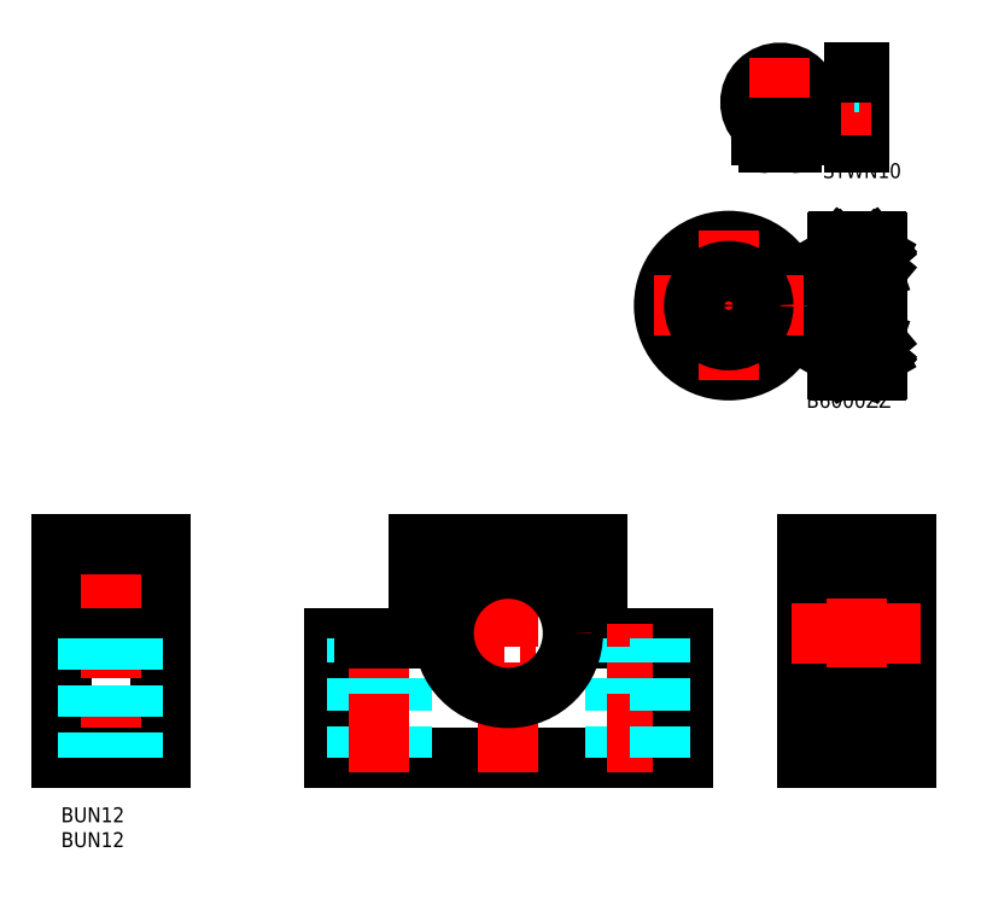
<metadata>
{"format":"dxf","ext":"dxf","renderer":"ezdxf+matplotlib","layout":"modelspace","background":"white","min_lineweight":24,"dpi":150}
</metadata>
<code>
0
SECTION
2
ENTITIES
0
INSERT
8
MSM_CONTINUOUS
2
*U29
10
0
20
0
30
0
0
INSERT
8
MSM_CONTINUOUS
2
*U30
10
0
20
0
30
0
0
LINE
8
MSM_CONTINUOUS
10
54.92
20
10
30
0
11
124.9
21
10
31
0
0
POLYLINE
8
MSM_CONTINUOUS
66
     1
10
0
20
0
30
0
0
VERTEX
8
MSM_CONTINUOUS
10
124.9
20
34
30
0
0
VERTEX
8
MSM_CONTINUOUS
10
107.9
20
34
30
0
0
SEQEND
8
MSM_CONTINUOUS
0
LINE
8
MSM_CONTINUOUS
10
107.9
20
53
30
0
11
107.9
21
34
31
0
0
LINE
8
MSM_CONTINUOUS
10
71.92
20
53
30
0
11
71.92
21
34
31
0
0
LINE
8
MSM_CENTER
10
89.92
20
7
30
0
11
89.92
21
56
31
0
0
LINE
8
MSM_CENTER
10
73.27
20
35
30
0
11
106.6
21
35
31
0
0
LINE
8
MSM_CONTINUOUS
10
54.92
20
10
30
0
11
54.92
21
34
31
0
0
LINE
8
MSM_DASHED
10
59.42
20
10
30
0
11
59.42
21
34
31
0
0
LINE
8
MSM_DASHED
10
68.42
20
10
30
0
11
68.42
21
34
31
0
0
LINE
8
MSM_CENTER
10
63.92
20
7
30
0
11
63.92
21
37
31
0
0
POLYLINE
8
MSM_CONTINUOUS
66
     1
10
0
20
0
30
0
0
VERTEX
8
MSM_CONTINUOUS
10
54.92
20
34
30
0
0
VERTEX
8
MSM_CONTINUOUS
10
71.92
20
34
30
0
0
SEQEND
8
MSM_CONTINUOUS
0
LINE
8
MSM_DASHED
10
111.4
20
10
30
0
11
111.4
21
34
31
0
0
LINE
8
MSM_CENTER
10
115.9
20
7
30
0
11
115.9
21
37
31
0
0
LINE
8
MSM_CONTINUOUS
10
71.92
20
53
30
0
11
107.9
21
53
31
0
0
LINE
8
MSM_CONTINUOUS
10
149.9
20
10
30
0
11
149.9
21
53
31
0
0
LINE
8
MSM_CONTINUOUS
10
169.9
20
53
30
0
11
169.9
21
10
31
0
0
LINE
8
MSM_CENTER
10
159.9
20
7
30
0
11
159.9
21
56
31
0
0
LINE
8
MSM_CONTINUOUS
10
169.9
20
10
30
0
11
149.9
21
10
31
0
0
LINE
8
MSM_CONTINUOUS
10
169.9
20
22
30
0
11
149.9
21
22
31
0
0
LINE
8
MSM_CENTER
10
159.9
20
35
30
0
11
146.9
21
35
31
0
0
LINE
8
MSM_CONTINUOUS
10
124.9
20
10
30
0
11
124.9
21
34
31
0
0
LINE
8
MSM_DASHED
10
120.4
20
10
30
0
11
120.4
21
34
31
0
0
LINE
8
MSM_CENTER
10
159.9
20
35
30
0
11
172.9
21
35
31
0
0
LINE
8
MSM_CONTINUOUS
10
149.9
20
53
30
0
11
169.9
21
53
31
0
0
LINE
8
MSM_CONTINUOUS
10
169.9
20
48
30
0
11
149.9
21
48
31
0
0
CIRCLE
8
MSM_CONTINUOUS
10
89.92
20
35
30
0
40
13
0
TEXT
8
MSM_CONTINUOUS
10
149.9
20
80.33
30
0
40
3
1
B6000ZZ
0
LINE
8
MSM_CONTINUOUS
10
156.1
20
113.6
30
0
11
156.1
21
88.18
31
0
0
LINE
8
MSM_CONTINUOUS
10
164.1
20
113.6
30
0
11
164.1
21
88.18
31
0
0
LINE
8
MSM_CENTER
10
155.1
20
100.9
30
0
11
165.1
21
100.9
31
0
0
LINE
8
MSM_CONTINUOUS
10
156.4
20
95.88
30
0
11
163.8
21
95.88
31
0
0
LINE
8
MSM_CONTINUOUS
10
156.4
20
87.88
30
0
11
163.8
21
87.88
31
0
0
CIRCLE
8
MSM_CONTINUOUS
10
160.1
20
91.98
30
0
40
2.381
0
LINE
8
MSM_CONTINUOUS
10
157
20
90.38
30
0
11
156.4
21
90.75
31
0
0
LINE
8
MSM_CONTINUOUS
10
157.2
20
90.49
30
0
11
156.6
21
90.87
31
0
0
LINE
8
MSM_CONTINUOUS
10
157.4
20
90.48
30
0
11
158.2
21
90.48
31
0
0
ARC
8
MSM_CONTINUOUS
10
157.4
20
90.38
30
0
40
0.1
50
90
51
175.1
0
LINE
8
MSM_CONTINUOUS
10
157.2
20
90.13
30
0
11
157.2
21
90.49
31
0
0
LINE
8
MSM_CONTINUOUS
10
156.7
20
90.2
30
0
11
156.5
21
90.06
31
0
0
LINE
8
MSM_CONTINUOUS
10
156.8
20
90.06
30
0
11
156.7
21
89.92
31
0
0
LINE
8
MSM_CONTINUOUS
10
156.7
20
90.2
30
0
11
156.8
21
90.06
31
0
0
ARC
8
MSM_CONTINUOUS
10
156.4
20
88.18
30
0
40
0.3
50
180
51
270
0
ARC
8
MSM_CONTINUOUS
10
156.9
20
89.78
30
0
40
0.1
50
220
51
356.9
0
ARC
8
MSM_CONTINUOUS
10
156.9
20
89.78
30
0
40
0.3
50
219.9
51
355.1
0
LINE
8
MSM_CONTINUOUS
10
156.2
20
89.78
30
0
11
156.5
21
89.78
31
0
0
LINE
8
MSM_CONTINUOUS
10
156.5
20
89.79
30
0
11
156.7
21
89.59
31
0
0
ARC
8
MSM_CONTINUOUS
10
156.2
20
89.68
30
0
40
0.1
50
90
51
180
0
ARC
8
MSM_CONTINUOUS
10
156.7
20
89.92
30
0
40
0.2
50
135
51
219.9
0
LINE
8
MSM_CONTINUOUS
10
157.2
20
89.76
30
0
11
157.3
21
90.39
31
0
0
LINE
8
MSM_CONTINUOUS
10
157
20
89.78
30
0
11
157
21
90.38
31
0
0
LINE
8
MSM_CONTINUOUS
10
156.7
20
89.92
30
0
11
156.8
21
89.72
31
0
0
LINE
8
MSM_CONTINUOUS
10
157.4
20
93.48
30
0
11
158.2
21
93.48
31
0
0
ARC
8
MSM_CONTINUOUS
10
156.8
20
94.03
30
0
40
0.2
50
90
51
140
0
ARC
8
MSM_CONTINUOUS
10
156.9
20
94.03
30
0
40
0.2
50
20.01
51
90
0
LINE
8
MSM_CONTINUOUS
10
156.8
20
94.23
30
0
11
156.9
21
94.23
31
0
0
LINE
8
MSM_CONTINUOUS
10
156.6
20
90.87
30
0
11
156.6
21
93.58
31
0
0
LINE
8
MSM_CONTINUOUS
10
156.4
20
90.75
30
0
11
156.4
21
93.58
31
0
0
ARC
8
MSM_CONTINUOUS
10
156.6
20
93.58
30
0
40
0.2
50
90
51
180
0
ARC
8
MSM_CONTINUOUS
10
157.4
20
93.58
30
0
40
0.1
50
200
51
270
0
LINE
8
MSM_CONTINUOUS
10
157
20
93.78
30
0
11
157
21
93.58
31
0
0
LINE
8
MSM_CONTINUOUS
10
156.2
20
93.93
30
0
11
156.5
21
93.93
31
0
0
LINE
8
MSM_CONTINUOUS
10
156.6
20
93.78
30
0
11
157
21
93.78
31
0
0
LINE
8
MSM_CONTINUOUS
10
157
20
93.58
30
0
11
156.6
21
93.58
31
0
0
LINE
8
MSM_CONTINUOUS
10
157.1
20
94.1
30
0
11
157.3
21
93.55
31
0
0
LINE
8
MSM_CONTINUOUS
10
156.5
20
93.93
30
0
11
156.7
21
94.16
31
0
0
ARC
8
MSM_CONTINUOUS
10
156.2
20
94.03
30
0
40
0.1
50
179.2
51
270
0
ARC
8
MSM_CONTINUOUS
10
156.4
20
95.58
30
0
40
0.3
50
90
51
180
0
LINE
8
MSM_CONTINUOUS
10
162.9
20
90.49
30
0
11
163.5
21
90.87
31
0
0
LINE
8
MSM_CONTINUOUS
10
163.1
20
90.38
30
0
11
163.7
21
90.75
31
0
0
LINE
8
MSM_CONTINUOUS
10
163.5
20
90.2
30
0
11
163.6
21
90.06
31
0
0
LINE
8
MSM_CONTINUOUS
10
163.6
20
89.79
30
0
11
163.4
21
89.59
31
0
0
LINE
8
MSM_CONTINUOUS
10
162.9
20
90.13
30
0
11
162.9
21
90.49
31
0
0
ARC
8
MSM_CONTINUOUS
10
162.7
20
90.38
30
0
40
0.1
50
4.935
51
90
0
LINE
8
MSM_CONTINUOUS
10
162.7
20
90.48
30
0
11
161.9
21
90.48
31
0
0
LINE
8
MSM_CONTINUOUS
10
163.5
20
90.2
30
0
11
163.3
21
90.06
31
0
0
LINE
8
MSM_CONTINUOUS
10
163.3
20
90.06
30
0
11
163.5
21
89.92
31
0
0
ARC
8
MSM_CONTINUOUS
10
163.2
20
89.78
30
0
40
0.1
50
183.1
51
320
0
ARC
8
MSM_CONTINUOUS
10
163.2
20
89.78
30
0
40
0.3
50
184.9
51
320.1
0
LINE
8
MSM_CONTINUOUS
10
163.1
20
89.78
30
0
11
163.1
21
90.38
31
0
0
LINE
8
MSM_CONTINUOUS
10
162.9
20
89.76
30
0
11
162.8
21
90.39
31
0
0
LINE
8
MSM_CONTINUOUS
10
163.5
20
89.92
30
0
11
163.3
21
89.72
31
0
0
ARC
8
MSM_CONTINUOUS
10
163.8
20
88.18
30
0
40
0.3
50
270
51
0
0
LINE
8
MSM_CONTINUOUS
10
164
20
89.78
30
0
11
163.6
21
89.78
31
0
0
ARC
8
MSM_CONTINUOUS
10
164
20
89.68
30
0
40
0.1
50
0
51
90
0
ARC
8
MSM_CONTINUOUS
10
163.5
20
89.92
30
0
40
0.2
50
320.1
51
45
0
LINE
8
MSM_CONTINUOUS
10
163.1
20
93.58
30
0
11
163.5
21
93.58
31
0
0
LINE
8
MSM_CONTINUOUS
10
163.5
20
93.78
30
0
11
163.1
21
93.78
31
0
0
LINE
8
MSM_CONTINUOUS
10
163.6
20
93.93
30
0
11
163.4
21
94.16
31
0
0
LINE
8
MSM_CONTINUOUS
10
163.3
20
94.23
30
0
11
163.2
21
94.23
31
0
0
ARC
8
MSM_CONTINUOUS
10
163.2
20
94.03
30
0
40
0.2
50
90
51
160
0
ARC
8
MSM_CONTINUOUS
10
163.3
20
94.03
30
0
40
0.2
50
39.98
51
90
0
LINE
8
MSM_CONTINUOUS
10
163.1
20
93.78
30
0
11
163.1
21
93.58
31
0
0
ARC
8
MSM_CONTINUOUS
10
162.7
20
93.58
30
0
40
0.1
50
270
51
340
0
LINE
8
MSM_CONTINUOUS
10
162.7
20
93.48
30
0
11
161.9
21
93.48
31
0
0
LINE
8
MSM_CONTINUOUS
10
163
20
94.1
30
0
11
162.8
21
93.55
31
0
0
LINE
8
MSM_CONTINUOUS
10
164
20
93.93
30
0
11
163.6
21
93.93
31
0
0
LINE
8
MSM_CONTINUOUS
10
163.5
20
90.87
30
0
11
163.5
21
93.58
31
0
0
LINE
8
MSM_CONTINUOUS
10
163.7
20
90.75
30
0
11
163.7
21
93.58
31
0
0
ARC
8
MSM_CONTINUOUS
10
163.5
20
93.58
30
0
40
0.2
50
0
51
90
0
ARC
8
MSM_CONTINUOUS
10
164
20
94.03
30
0
40
0.1
50
270
51
0.8103
0
ARC
8
MSM_CONTINUOUS
10
163.8
20
95.58
30
0
40
0.3
50
0
51
90
0
LINE
8
MSM_CONTINUOUS
10
156.4
20
113.9
30
0
11
163.8
21
113.9
31
0
0
LINE
8
MSM_CONTINUOUS
10
156.4
20
105.9
30
0
11
163.8
21
105.9
31
0
0
CIRCLE
8
MSM_CONTINUOUS
10
160.1
20
109.8
30
0
40
2.381
0
LINE
8
MSM_CONTINUOUS
10
157.2
20
111.3
30
0
11
156.6
21
110.9
31
0
0
LINE
8
MSM_CONTINUOUS
10
157
20
111.4
30
0
11
156.4
21
111
31
0
0
ARC
8
MSM_CONTINUOUS
10
156.4
20
106.2
30
0
40
0.3
50
180
51
270
0
LINE
8
MSM_CONTINUOUS
10
157.4
20
108.3
30
0
11
158.2
21
108.3
31
0
0
LINE
8
MSM_CONTINUOUS
10
157
20
108.2
30
0
11
156.6
21
108.2
31
0
0
LINE
8
MSM_CONTINUOUS
10
156.6
20
108
30
0
11
157
21
108
31
0
0
LINE
8
MSM_CONTINUOUS
10
157
20
108
30
0
11
157
21
108.2
31
0
0
ARC
8
MSM_CONTINUOUS
10
157.4
20
108.2
30
0
40
0.1
50
90
51
160
0
LINE
8
MSM_CONTINUOUS
10
156.2
20
107.8
30
0
11
156.5
21
107.8
31
0
0
ARC
8
MSM_CONTINUOUS
10
156.6
20
108.2
30
0
40
0.2
50
180
51
270
0
LINE
8
MSM_CONTINUOUS
10
156.8
20
107.5
30
0
11
156.9
21
107.5
31
0
0
ARC
8
MSM_CONTINUOUS
10
156.9
20
107.7
30
0
40
0.2
50
270
51
340
0
ARC
8
MSM_CONTINUOUS
10
156.8
20
107.7
30
0
40
0.2
50
220
51
270
0
LINE
8
MSM_CONTINUOUS
10
157.1
20
107.7
30
0
11
157.3
21
108.2
31
0
0
ARC
8
MSM_CONTINUOUS
10
156.2
20
107.7
30
0
40
0.1
50
90
51
180.8
0
LINE
8
MSM_CONTINUOUS
10
156.5
20
107.8
30
0
11
156.7
21
107.6
31
0
0
LINE
8
MSM_CONTINUOUS
10
156.4
20
111
30
0
11
156.4
21
108.2
31
0
0
LINE
8
MSM_CONTINUOUS
10
156.6
20
110.9
30
0
11
156.6
21
108.2
31
0
0
LINE
8
MSM_CONTINUOUS
10
157.4
20
111.3
30
0
11
158.2
21
111.3
31
0
0
ARC
8
MSM_CONTINUOUS
10
156.4
20
113.6
30
0
40
0.3
50
90
51
180
0
ARC
8
MSM_CONTINUOUS
10
156.9
20
112
30
0
40
0.3
50
4.935
51
140.1
0
ARC
8
MSM_CONTINUOUS
10
156.9
20
112
30
0
40
0.1
50
3.102
51
140
0
LINE
8
MSM_CONTINUOUS
10
156.2
20
112
30
0
11
156.5
21
112
31
0
0
LINE
8
MSM_CONTINUOUS
10
156.5
20
112
30
0
11
156.7
21
112.2
31
0
0
ARC
8
MSM_CONTINUOUS
10
156.2
20
112.1
30
0
40
0.1
50
180
51
270
0
LINE
8
MSM_CONTINUOUS
10
156.7
20
111.6
30
0
11
156.8
21
111.7
31
0
0
LINE
8
MSM_CONTINUOUS
10
156.8
20
111.7
30
0
11
156.7
21
111.8
31
0
0
LINE
8
MSM_CONTINUOUS
10
157.2
20
111.6
30
0
11
157.2
21
111.3
31
0
0
ARC
8
MSM_CONTINUOUS
10
157.4
20
111.4
30
0
40
0.1
50
184.9
51
270
0
LINE
8
MSM_CONTINUOUS
10
156.7
20
111.6
30
0
11
156.5
21
111.7
31
0
0
LINE
8
MSM_CONTINUOUS
10
156.7
20
111.8
30
0
11
156.8
21
112
31
0
0
LINE
8
MSM_CONTINUOUS
10
157
20
112
30
0
11
157
21
111.4
31
0
0
LINE
8
MSM_CONTINUOUS
10
157.2
20
112
30
0
11
157.3
21
111.4
31
0
0
ARC
8
MSM_CONTINUOUS
10
156.7
20
111.8
30
0
40
0.2
50
140.1
51
225
0
LINE
8
MSM_CONTINUOUS
10
163.1
20
111.4
30
0
11
163.7
21
111
31
0
0
LINE
8
MSM_CONTINUOUS
10
162.9
20
111.3
30
0
11
163.5
21
110.9
31
0
0
ARC
8
MSM_CONTINUOUS
10
163.8
20
106.2
30
0
40
0.3
50
270
51
0
0
LINE
8
MSM_CONTINUOUS
10
163.6
20
107.8
30
0
11
163.4
21
107.6
31
0
0
LINE
8
MSM_CONTINUOUS
10
163.5
20
108
30
0
11
163.1
21
108
31
0
0
LINE
8
MSM_CONTINUOUS
10
163.1
20
108.2
30
0
11
163.5
21
108.2
31
0
0
LINE
8
MSM_CONTINUOUS
10
163.1
20
108
30
0
11
163.1
21
108.2
31
0
0
LINE
8
MSM_CONTINUOUS
10
162.7
20
108.3
30
0
11
161.9
21
108.3
31
0
0
ARC
8
MSM_CONTINUOUS
10
162.7
20
108.2
30
0
40
0.1
50
20.01
51
90
0
ARC
8
MSM_CONTINUOUS
10
163.2
20
107.7
30
0
40
0.2
50
200
51
270
0
LINE
8
MSM_CONTINUOUS
10
163.3
20
107.5
30
0
11
163.2
21
107.5
31
0
0
LINE
8
MSM_CONTINUOUS
10
163
20
107.7
30
0
11
162.8
21
108.2
31
0
0
ARC
8
MSM_CONTINUOUS
10
163.3
20
107.7
30
0
40
0.2
50
270
51
320
0
LINE
8
MSM_CONTINUOUS
10
164
20
107.8
30
0
11
163.6
21
107.8
31
0
0
ARC
8
MSM_CONTINUOUS
10
163.5
20
108.2
30
0
40
0.2
50
270
51
0
0
ARC
8
MSM_CONTINUOUS
10
164
20
107.7
30
0
40
0.1
50
359.2
51
90
0
LINE
8
MSM_CONTINUOUS
10
163.7
20
111
30
0
11
163.7
21
108.2
31
0
0
LINE
8
MSM_CONTINUOUS
10
163.5
20
110.9
30
0
11
163.5
21
108.2
31
0
0
LINE
8
MSM_CONTINUOUS
10
163.6
20
112
30
0
11
163.4
21
112.2
31
0
0
LINE
8
MSM_CONTINUOUS
10
163.5
20
111.6
30
0
11
163.6
21
111.7
31
0
0
ARC
8
MSM_CONTINUOUS
10
163.2
20
112
30
0
40
0.1
50
40.05
51
176.9
0
ARC
8
MSM_CONTINUOUS
10
162.7
20
111.4
30
0
40
0.1
50
270
51
355.1
0
LINE
8
MSM_CONTINUOUS
10
162.9
20
111.6
30
0
11
162.9
21
111.3
31
0
0
LINE
8
MSM_CONTINUOUS
10
162.7
20
111.3
30
0
11
161.9
21
111.3
31
0
0
LINE
8
MSM_CONTINUOUS
10
162.9
20
112
30
0
11
162.8
21
111.4
31
0
0
LINE
8
MSM_CONTINUOUS
10
163.1
20
112
30
0
11
163.1
21
111.4
31
0
0
LINE
8
MSM_CONTINUOUS
10
163.3
20
111.7
30
0
11
163.5
21
111.8
31
0
0
LINE
8
MSM_CONTINUOUS
10
163.5
20
111.6
30
0
11
163.3
21
111.7
31
0
0
LINE
8
MSM_CONTINUOUS
10
163.5
20
111.8
30
0
11
163.3
21
112
31
0
0
ARC
8
MSM_CONTINUOUS
10
163.2
20
112
30
0
40
0.3
50
39.86
51
175.1
0
ARC
8
MSM_CONTINUOUS
10
163.8
20
113.6
30
0
40
0.3
50
0
51
90
0
LINE
8
MSM_CONTINUOUS
10
164
20
112
30
0
11
163.6
21
112
31
0
0
ARC
8
MSM_CONTINUOUS
10
163.5
20
111.8
30
0
40
0.2
50
315
51
39.86
0
ARC
8
MSM_CONTINUOUS
10
164
20
112.1
30
0
40
0.1
50
270
51
0
0
CIRCLE
8
MSM_CONTINUOUS
10
134.2
20
100.9
30
0
40
11.1
0
CIRCLE
8
MSM_CONTINUOUS
10
134.2
20
100.9
30
0
40
13
0
LINE
8
MSM_CENTER
10
134.2
20
115.9
30
0
11
134.2
21
85.88
31
0
0
LINE
8
MSM_CENTER
10
119.2
20
100.9
30
0
11
149.2
21
100.9
31
0
0
CIRCLE
8
MSM_CONTINUOUS
10
134.2
20
100.9
30
0
40
5
0
CIRCLE
8
MSM_CONTINUOUS
10
134.2
20
100.9
30
0
40
6.95
0
CIRCLE
8
MSM_CONTINUOUS
10
142.4
20
135.1
30
0
40
0.6
0
ARC
8
MSM_CONTINUOUS
10
142.3
20
135.1
30
0
40
1.5
50
180
51
270
0
ARC
8
MSM_CONTINUOUS
10
144.6
20
141.2
30
0
40
4.65
50
276.2
51
263.8
0
LINE
8
MSM_CENTER
10
135
20
141.2
30
0
11
154.1
21
141.2
31
0
0
ARC
8
MSM_CONTINUOUS
10
144.6
20
141.7
30
0
40
5.95
50
315.3
51
224.7
0
ARC
8
MSM_CONTINUOUS
10
139.3
20
136.5
30
0
40
1.5
50
0
51
44.65
0
LINE
8
MSM_CONTINUOUS
10
140.8
20
136.5
30
0
11
140.8
21
135.1
31
0
0
LINE
8
MSM_CONTINUOUS
10
159.6
20
147.7
30
0
11
159.6
21
133.6
31
0
0
LINE
8
MSM_CONTINUOUS
10
160.6
20
147.7
30
0
11
160.6
21
133.6
31
0
0
LINE
8
MSM_CENTER
10
144.6
20
150.7
30
0
11
144.6
21
131.7
31
0
0
ARC
8
MSM_CONTINUOUS
10
146.9
20
135.1
30
0
40
1.5
50
270
51
0
0
LINE
8
MSM_CONTINUOUS
10
142.3
20
133.6
30
0
11
144.1
21
133.6
31
0
0
LINE
8
MSM_CONTINUOUS
10
144.1
20
135.9
30
0
11
144.1
21
135.9
31
0
0
LINE
8
MSM_CONTINUOUS
10
144.1
20
135.1
30
0
11
144.1
21
135.1
31
0
0
LINE
8
MSM_CONTINUOUS
10
144.1
20
136.6
30
0
11
144.1
21
133.6
31
0
0
CIRCLE
8
MSM_CONTINUOUS
10
146.7
20
135.1
30
0
40
0.6
0
LINE
8
MSM_CONTINUOUS
10
145.1
20
133.6
30
0
11
146.9
21
133.6
31
0
0
LINE
8
MSM_CONTINUOUS
10
145.1
20
136.6
30
0
11
145.1
21
133.6
31
0
0
ARC
8
MSM_CONTINUOUS
10
149.9
20
136.5
30
0
40
1.5
50
135.3
51
180
0
LINE
8
MSM_CONTINUOUS
10
148.4
20
136.5
30
0
11
148.4
21
135.1
31
0
0
TEXT
8
MSM_CONTINUOUS
10
153.2
20
126.5
30
0
40
3
1
STWN10
0
LINE
8
MSM_DASHED
10
159.6
20
136.6
30
0
11
160.6
21
136.6
31
0
0
LINE
8
MSM_CONTINUOUS
10
159.6
20
133.6
30
0
11
160.6
21
133.6
31
0
0
LINE
8
MSM_CENTER
10
156.9
20
141.2
30
0
11
162.8
21
141.2
31
0
0
LINE
8
MSM_DASHED
10
159.6
20
145.9
30
0
11
160.6
21
145.9
31
0
0
LINE
8
MSM_CONTINUOUS
10
159.6
20
147.7
30
0
11
160.6
21
147.7
31
0
0
LINE
8
MSM_CONTINUOUS
10
0
20
10
30
0
11
0
21
53
31
0
0
LINE
8
MSM_CONTINUOUS
10
20
20
53
30
0
11
20
21
10
31
0
0
LINE
8
MSM_CENTER
10
10
20
7
30
0
11
10
21
56
31
0
0
LINE
8
MSM_CONTINUOUS
10
20
20
10
30
0
11
0
21
10
31
0
0
LINE
8
MSM_CONTINUOUS
10
0
20
34
30
0
11
20
21
34
31
0
0
LINE
8
MSM_DASHED
10
5.5
20
34
30
0
11
5.5
21
10
31
0
0
LINE
8
MSM_DASHED
10
14.5
20
34
30
0
11
14.5
21
10
31
0
0
LINE
8
MSM_CONTINUOUS
10
0
20
53
30
0
11
20
21
53
31
0
0
ENDSEC
0
EOF

</code>
